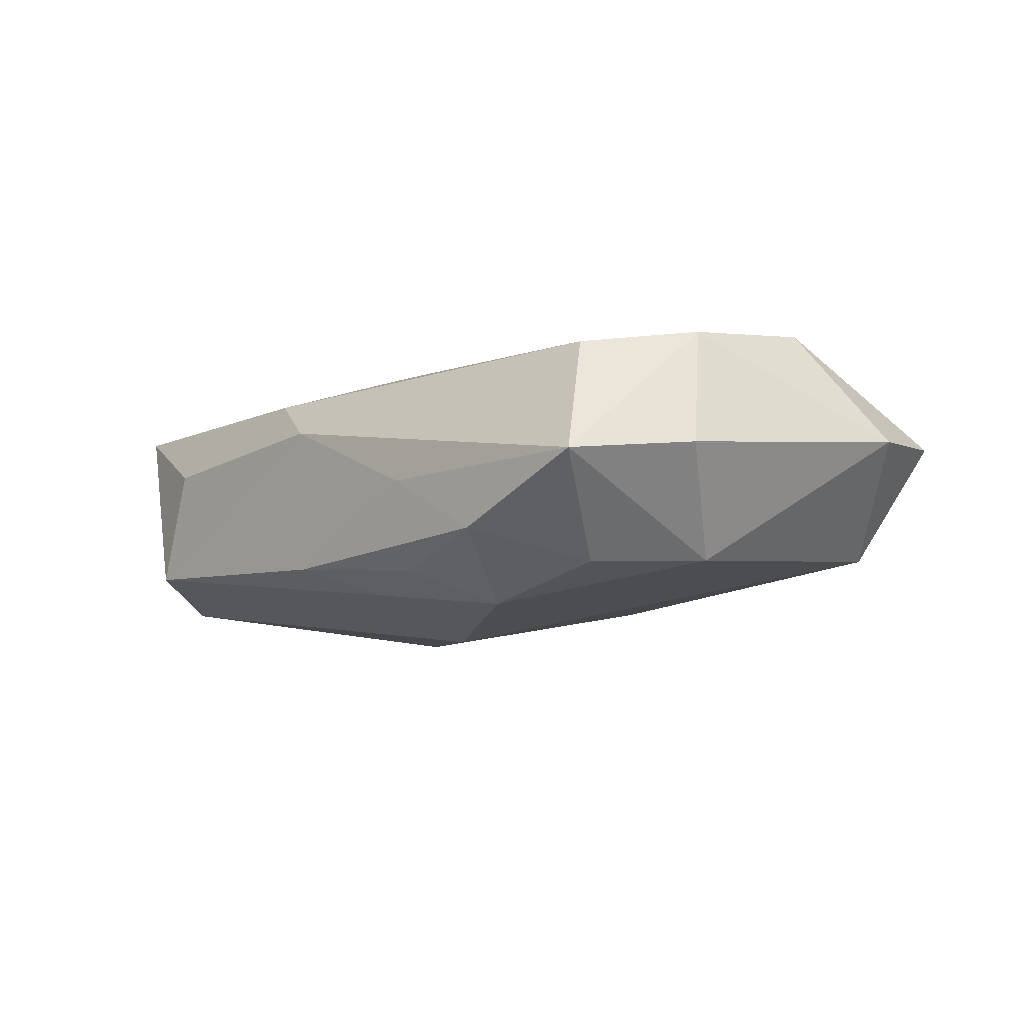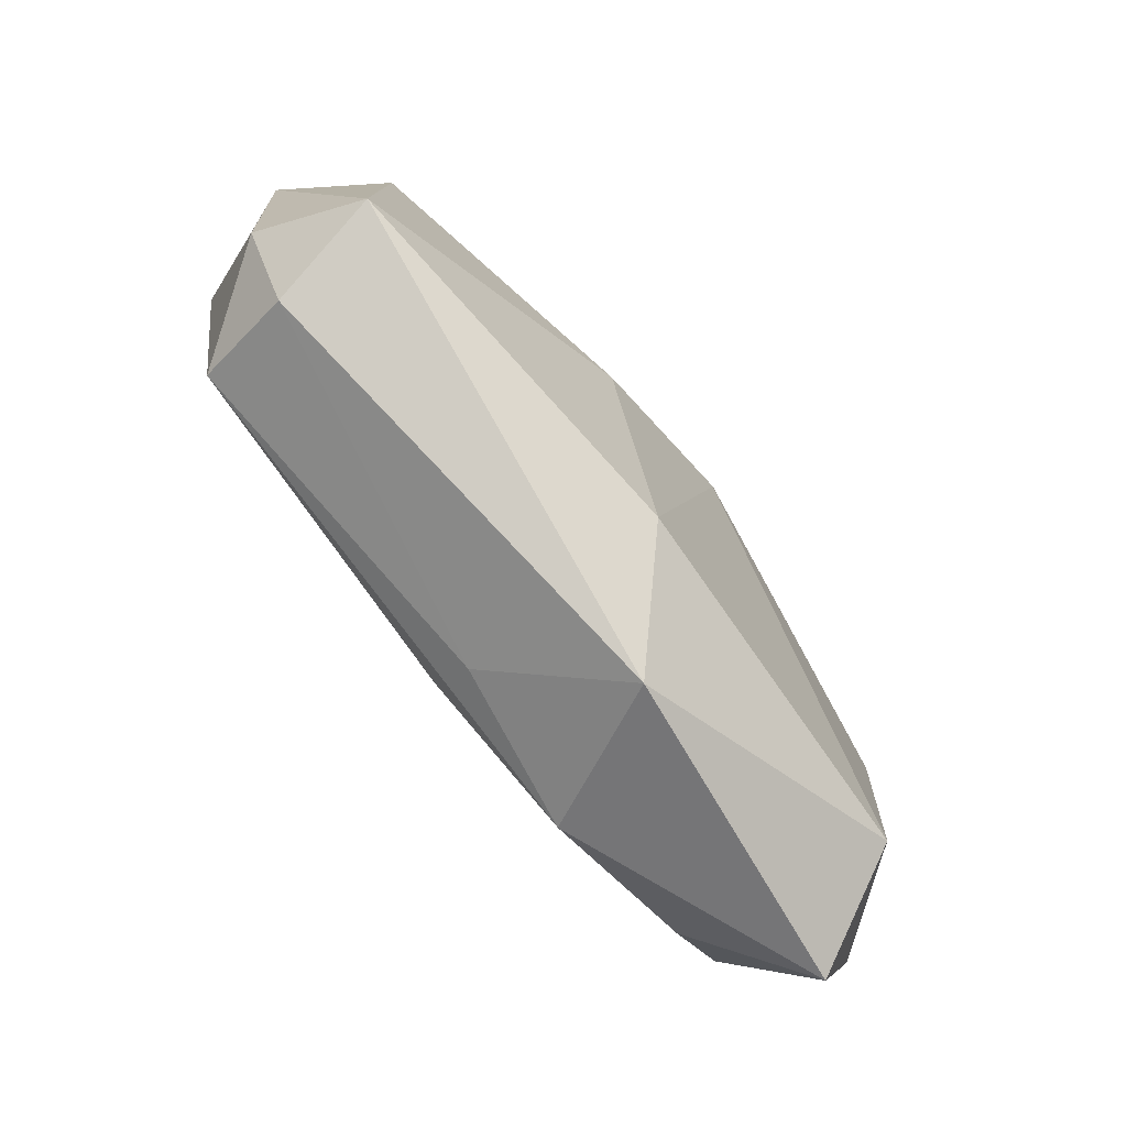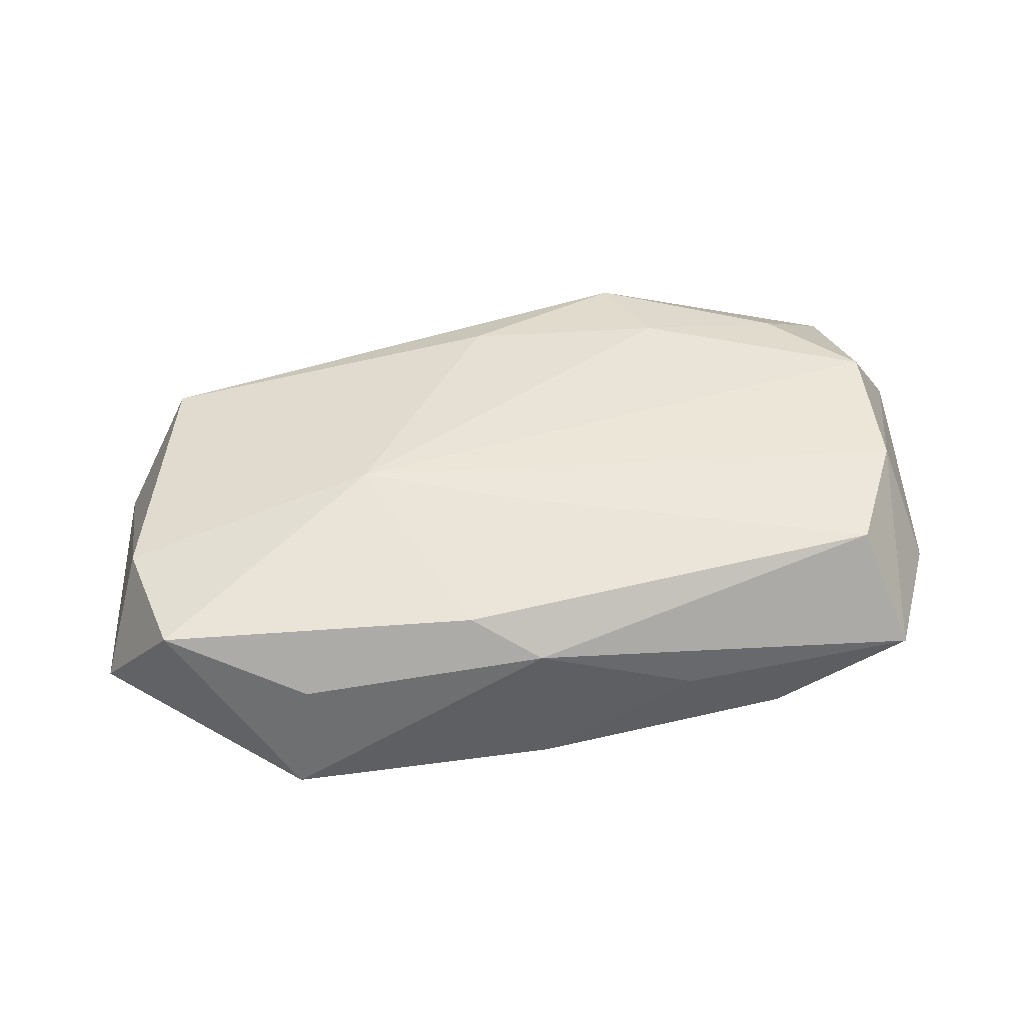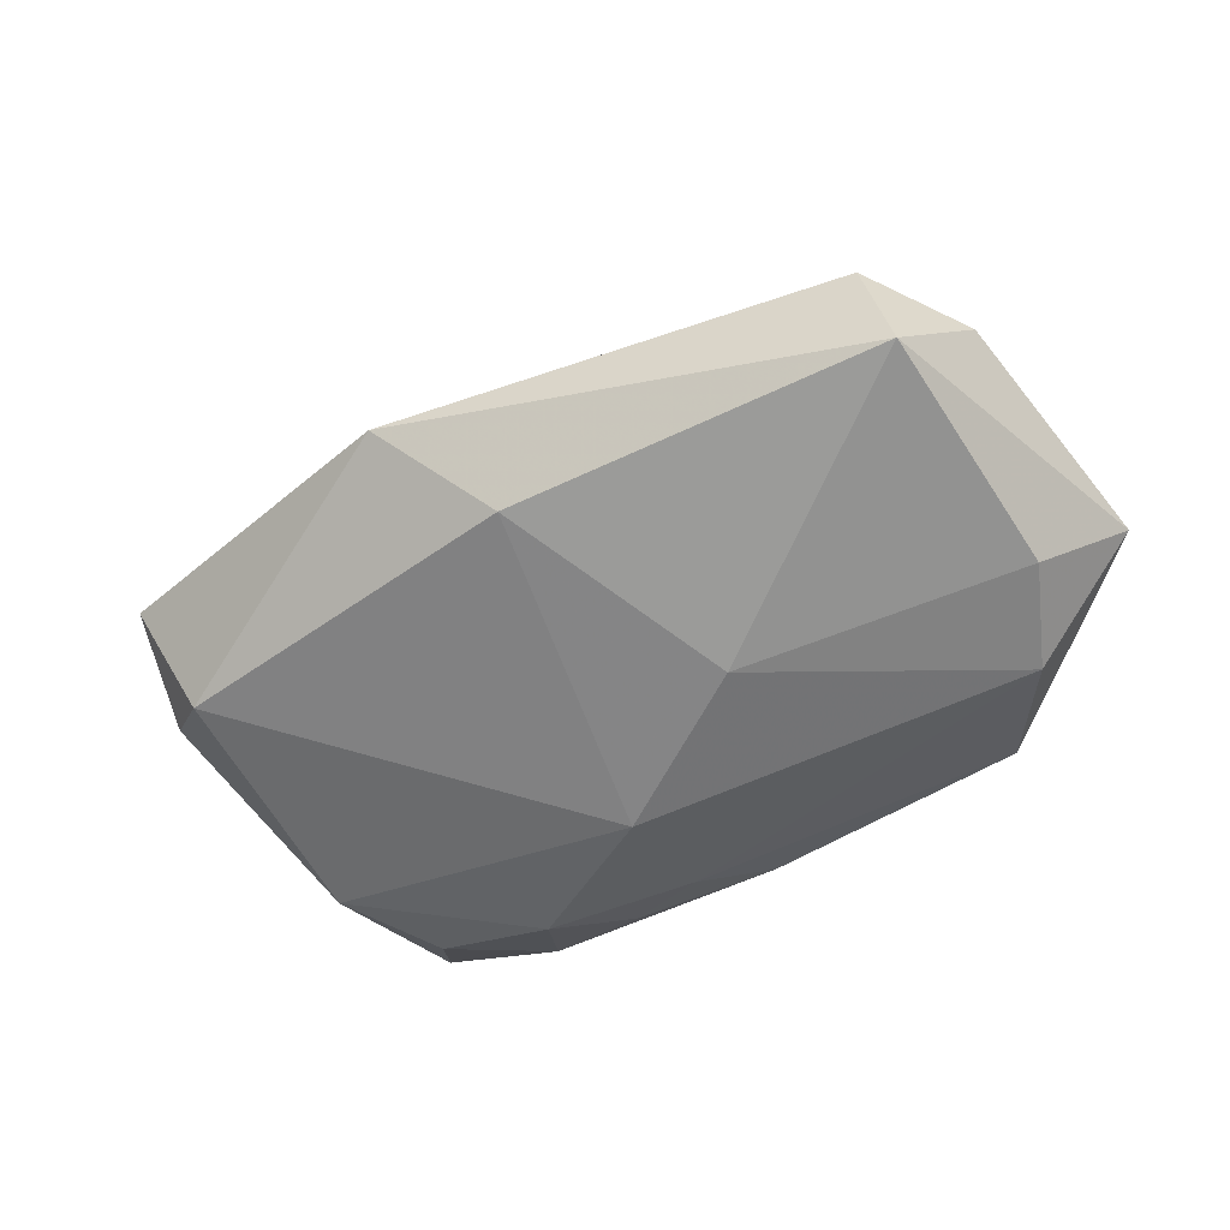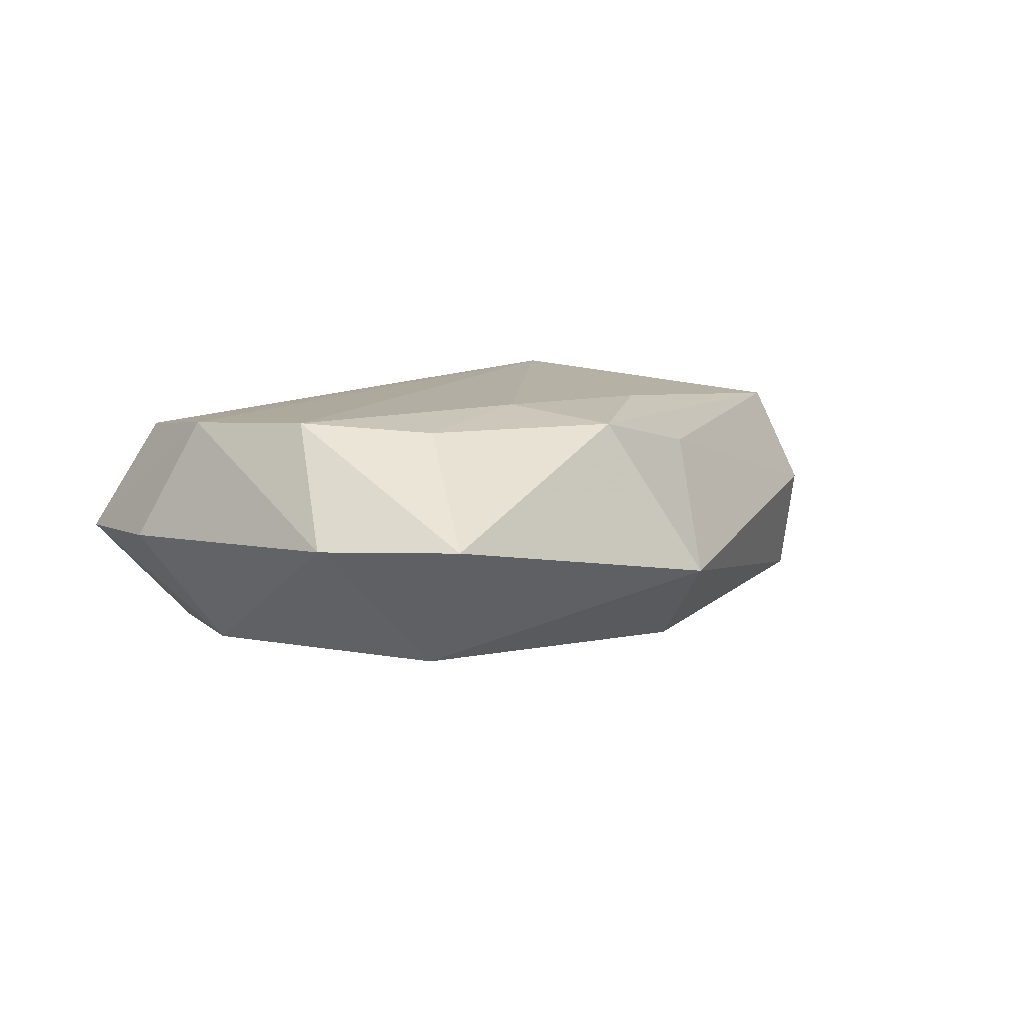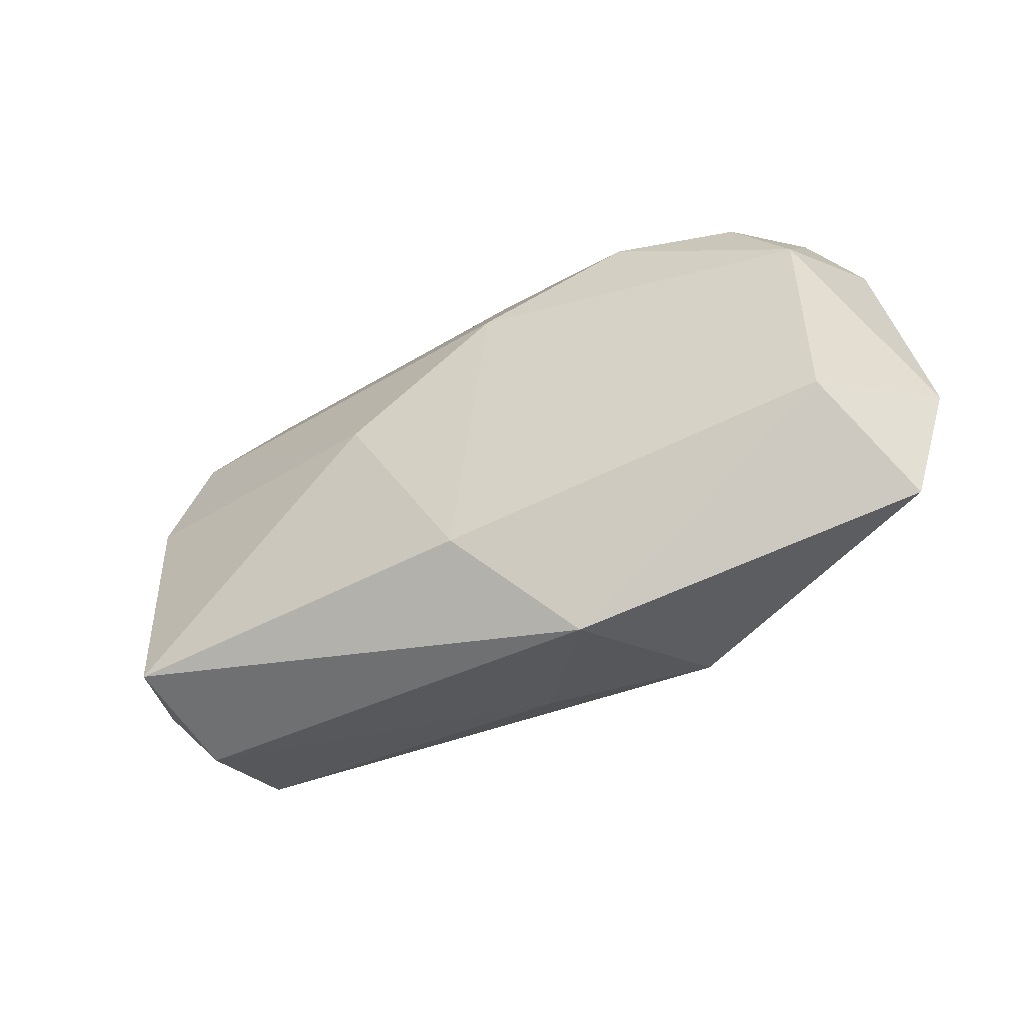
<metadata>
{"format":"obj","ext":"obj","renderer":"f3d","projection":"perspective","resolution":1024,"background":"white","views":[{"elev":-5.1,"azim":-132.9,"up":"+Z"},{"elev":-79.8,"azim":131.8,"up":"+Y"},{"elev":42.9,"azim":171.0,"up":"+Z"},{"elev":-59.7,"azim":31.6,"up":"+Z"},{"elev":11.0,"azim":-56.2,"up":"+Z"},{"elev":-57.1,"azim":-149.5,"up":"+Y"}]}
</metadata>
<code>
v 0.0004686 -0.01869 -0.01016
v 0.001639 -0.01433 0.01116
v -0.007562 0.008526 0.01123
v -0.004626 0.008399 -0.01335
v -0.03097 0.02111 0.0006679
v 0.02264 0.02189 -0.00725
v 0.03003 -0.01296 0.008239
v -0.03776 -0.009773 0.003066
v -0.03201 0.007593 0.01097
v 0.03264 0.01691 0.006879
v 0.0009201 0.02188 -0.007184
v -0.01183 -0.01998 0.01064
v 0.02818 0.01402 -0.01035
v -0.03134 0.006107 -0.007229
v -0.02769 0.01655 0.009691
v 0.008703 4.989e-05 -0.01351
v -0.03521 0.01159 0.001523
v -0.004555 0.01806 -0.009465
v 0.001409 -0.01954 0.007575
v 0.02136 0.02077 0.002443
v -0.006634 -0.02621 -0.00216
v -0.0111 0.0199 -0.007742
v 0.03575 -0.009092 -0.0009388
v 0.001807 0.008787 0.01119
v 0.03152 -0.01538 -0.009655
v -0.01448 -0.01201 0.01198
v 0.007137 0.01951 0.007811
v -0.02661 0.01441 -0.007419
v -0.0305 -0.01504 -0.006398
v -0.01163 0.02189 -0.0004251
v 0.03036 -0.0173 -0.0001087
v 0.03504 0.007044 0.007304
v -0.01984 0.02139 -0.004738
v -0.03392 -0.02038 0.003557
v -0.02619 -0.01221 0.01101
v -0.03253 -0.003982 0.0119
v 0.001556 0.02189 0.004728
v 0.0143 0.004603 0.01198
v 0.03834 0.01126 -0.002417
v 0.03207 0.005542 -0.01041
v -0.01672 0.01523 -0.0105
f 21 12 34
f 34 29 21
f 8 29 34
f 35 34 12
f 1 25 21
f 21 29 1
f 1 16 25
f 1 29 4
f 4 16 1
f 14 29 8
f 4 29 14
f 14 41 4
f 21 25 31
f 19 12 21
f 19 7 12
f 21 31 19
f 19 31 7
f 2 7 38
f 12 7 2
f 6 39 13
f 13 16 4
f 17 14 8
f 5 14 17
f 8 9 17
f 17 9 5
f 28 14 5
f 41 14 28
f 5 33 28
f 28 33 41
f 23 31 25
f 25 39 23
f 7 31 23
f 10 39 6
f 10 27 38
f 26 35 12
f 12 2 26
f 26 2 38
f 36 9 8
f 8 34 36
f 34 35 36
f 35 26 36
f 38 9 36
f 36 26 38
f 5 9 15
f 15 37 5
f 27 37 15
f 25 16 40
f 16 13 40
f 40 39 25
f 40 13 39
f 20 37 27
f 27 10 20
f 6 37 20
f 20 10 6
f 39 10 32
f 7 23 32
f 32 23 39
f 38 7 32
f 32 10 38
f 38 27 24
f 27 15 24
f 3 9 38
f 3 15 9
f 38 24 3
f 3 24 15
f 18 11 6
f 4 41 18
f 18 13 4
f 6 13 18
f 41 33 22
f 33 11 22
f 22 18 41
f 11 18 22
f 30 11 33
f 30 33 5
f 5 37 30
f 30 37 6
f 6 11 30

</code>
